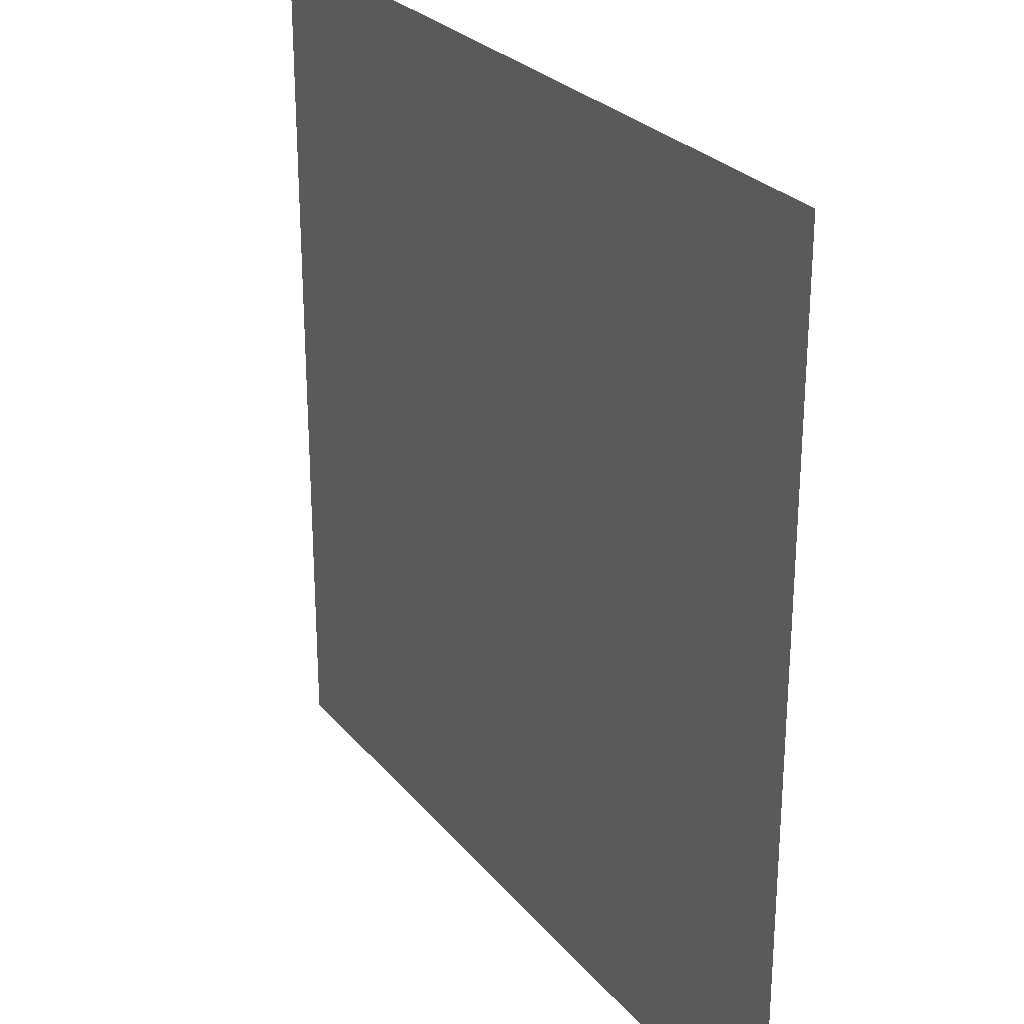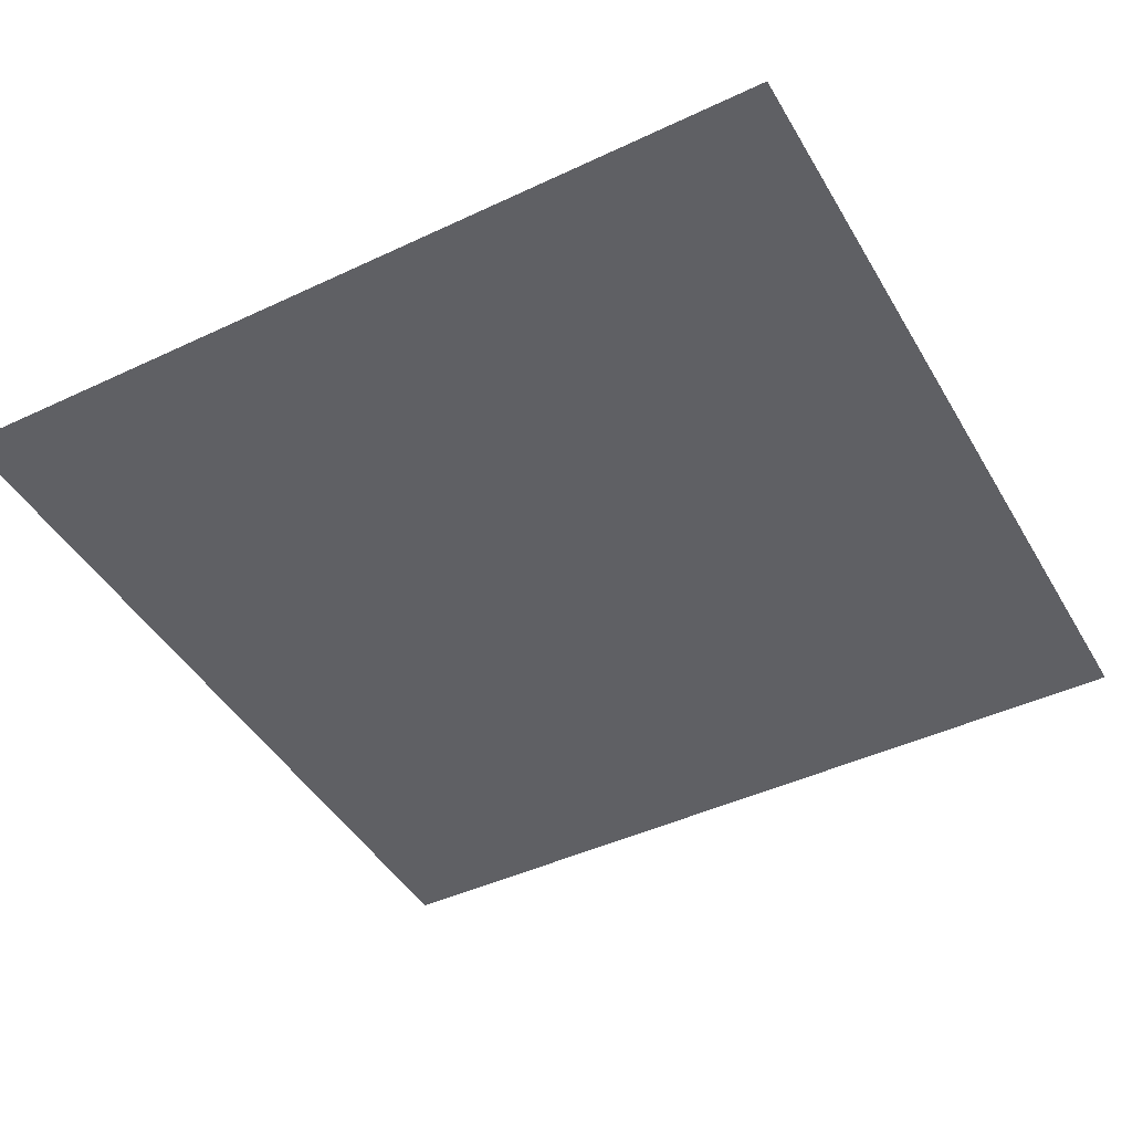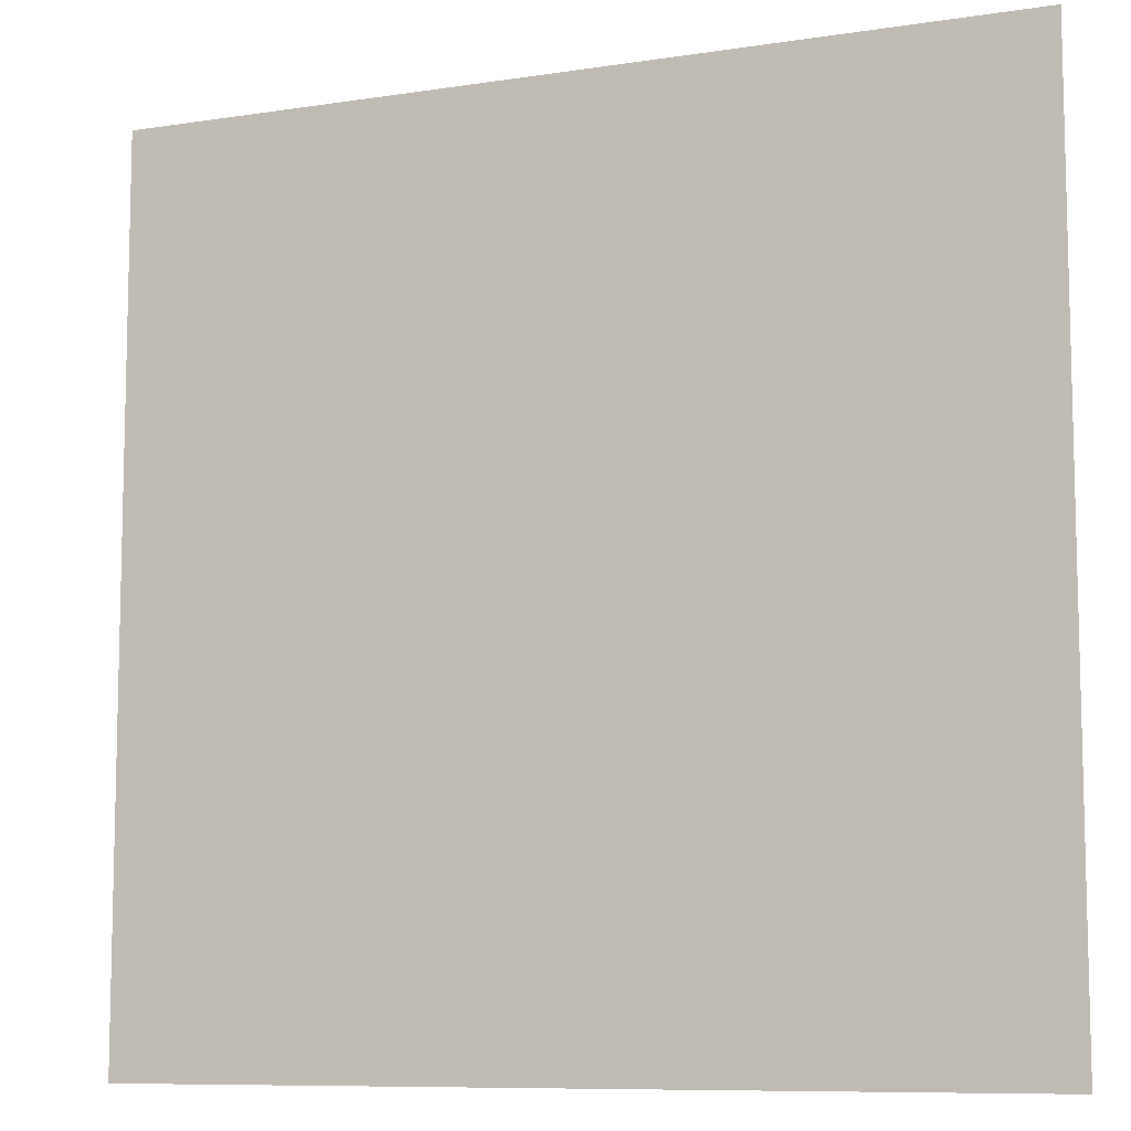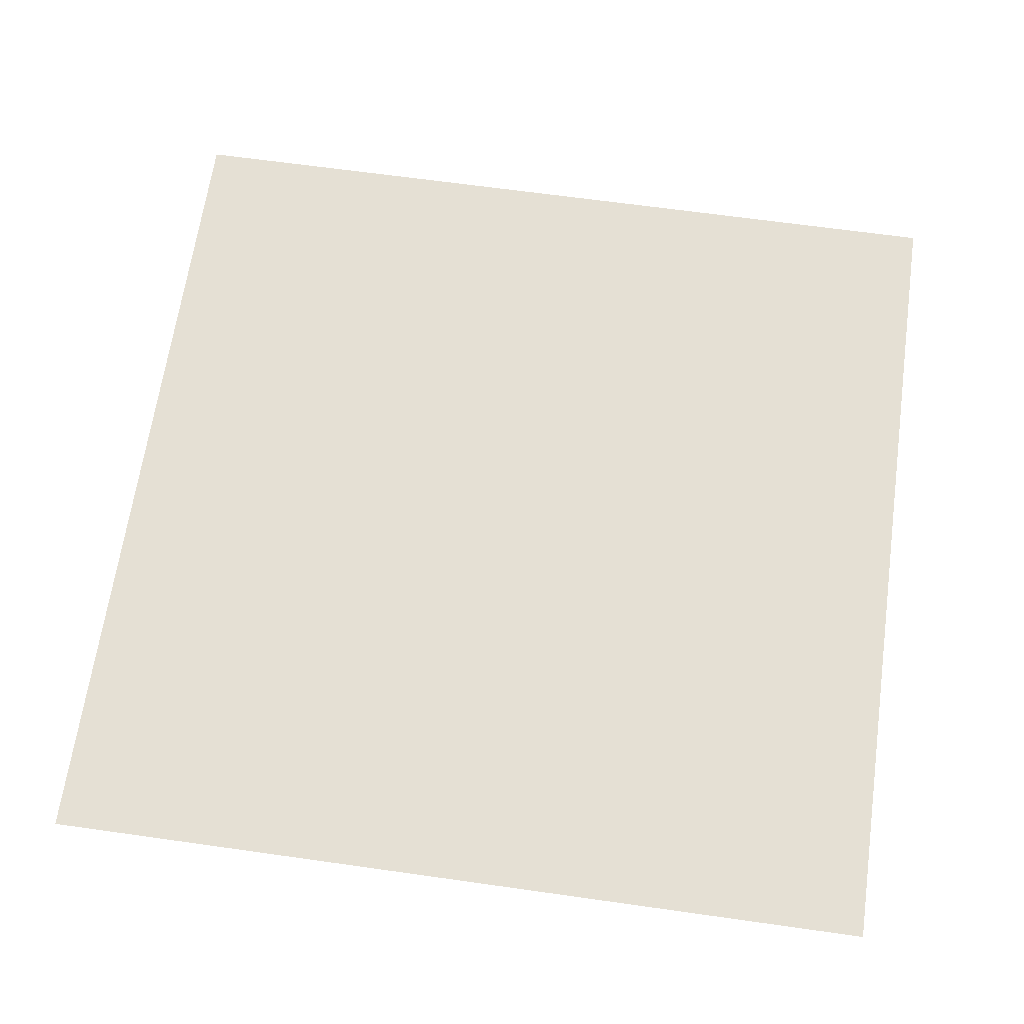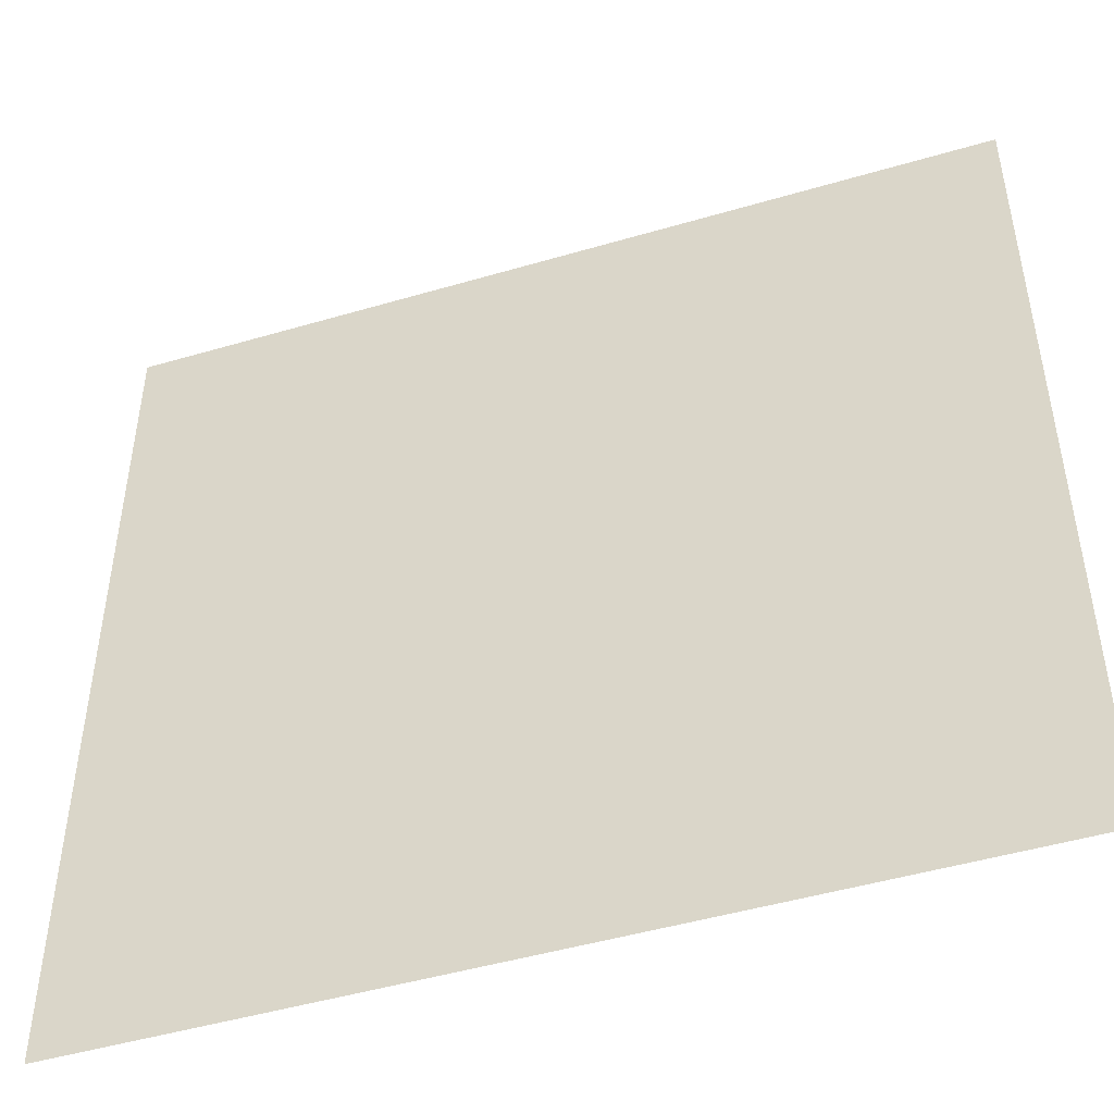
<metadata>
{"format":"obj","ext":"obj","renderer":"f3d","projection":"perspective","resolution":1024,"background":"white","views":[{"elev":26.7,"azim":-120.4,"up":"+Z"},{"elev":-44.8,"azim":28.7,"up":"+Y"},{"elev":-9.0,"azim":22.4,"up":"+Z"},{"elev":65.4,"azim":8.1,"up":"+Y"},{"elev":-47.8,"azim":18.3,"up":"+Z"}]}
</metadata>
<code>
g boulderCapsuleWrecked2
v -0.005 -1.11e-18 0.005
v 0.005 1.11e-18 -0.005
v 0.005 -1.11e-18 0.005
v -0.005 1.11e-18 -0.005
g boulderCapsuleWrecked2_0
f 3 2 1
f 2 4 1

</code>
